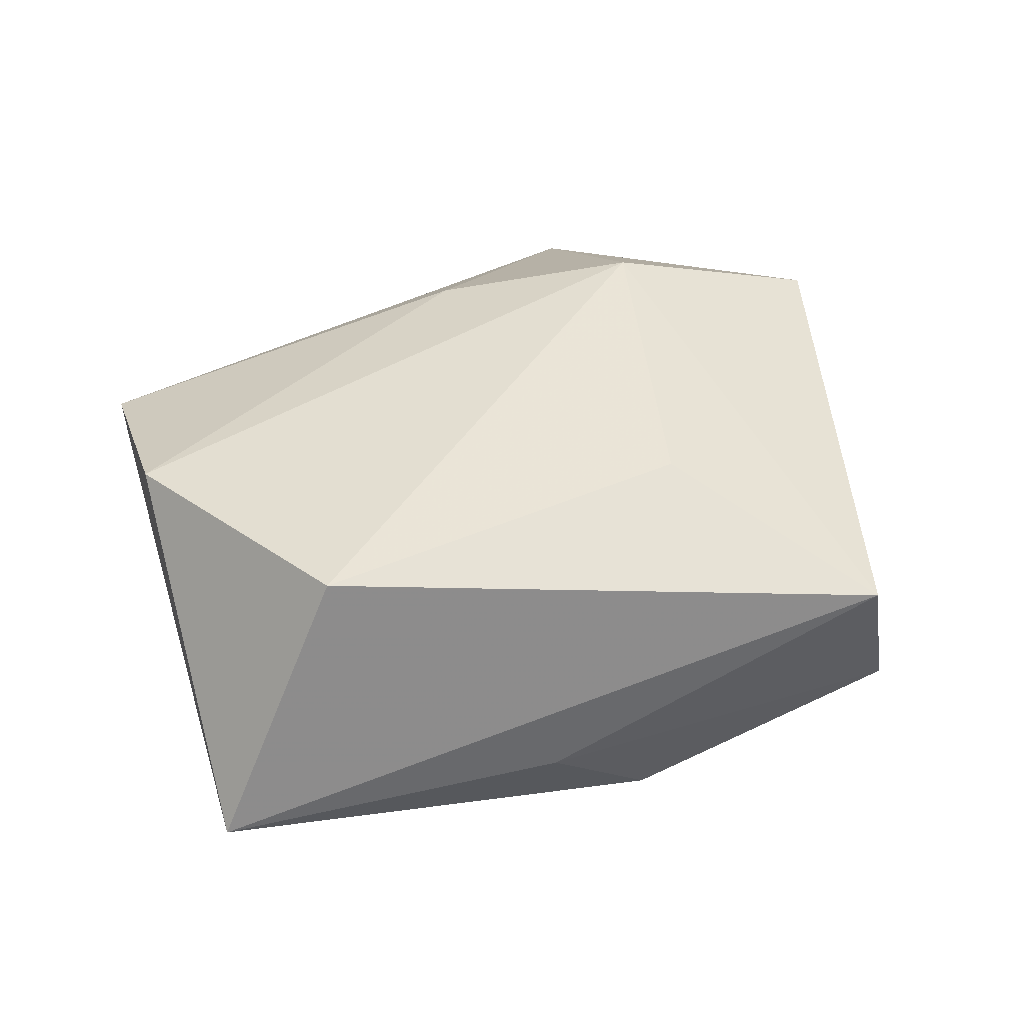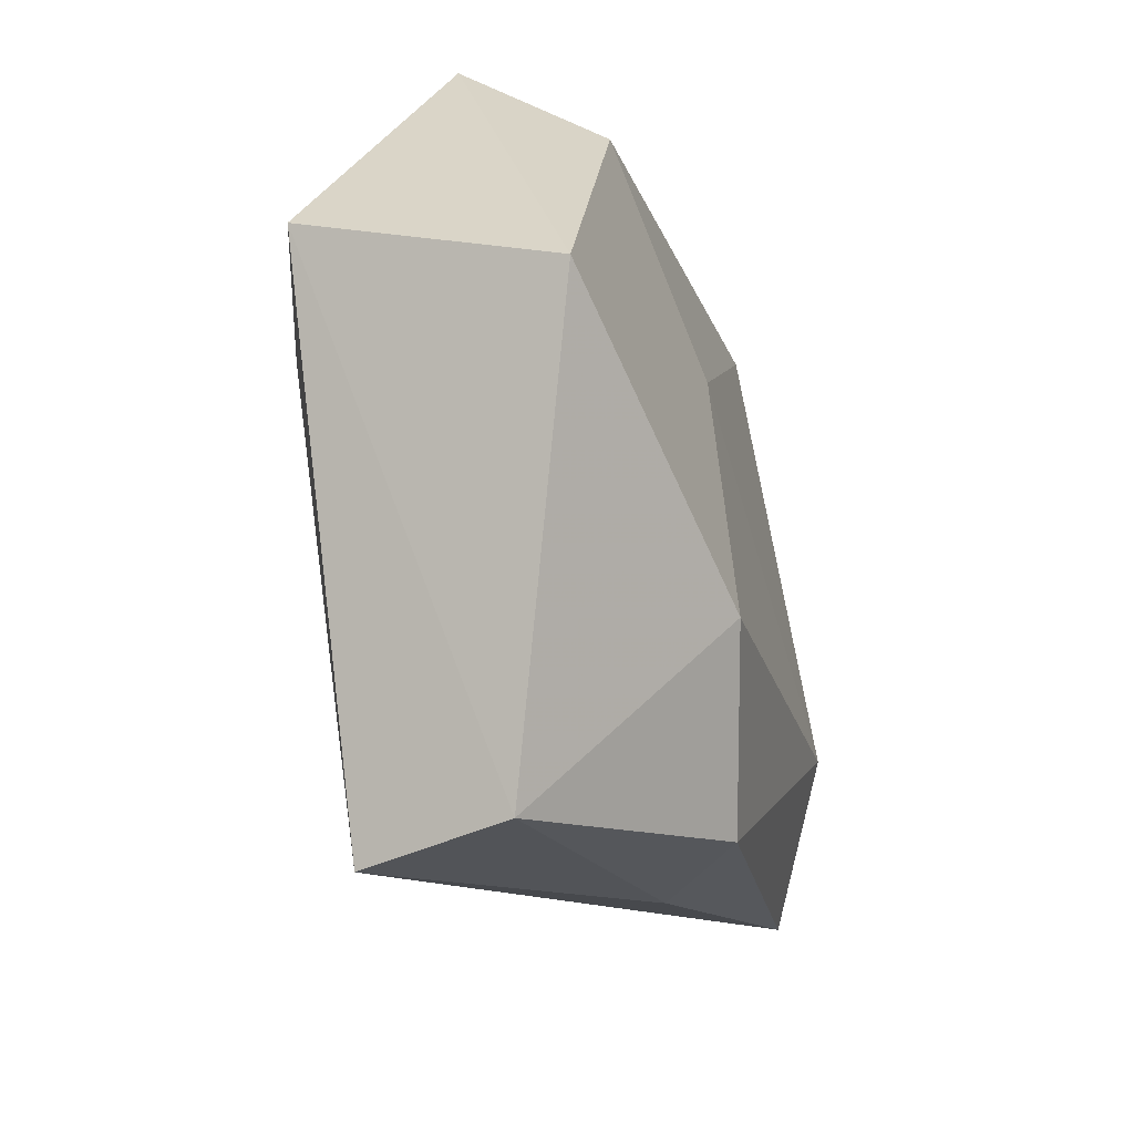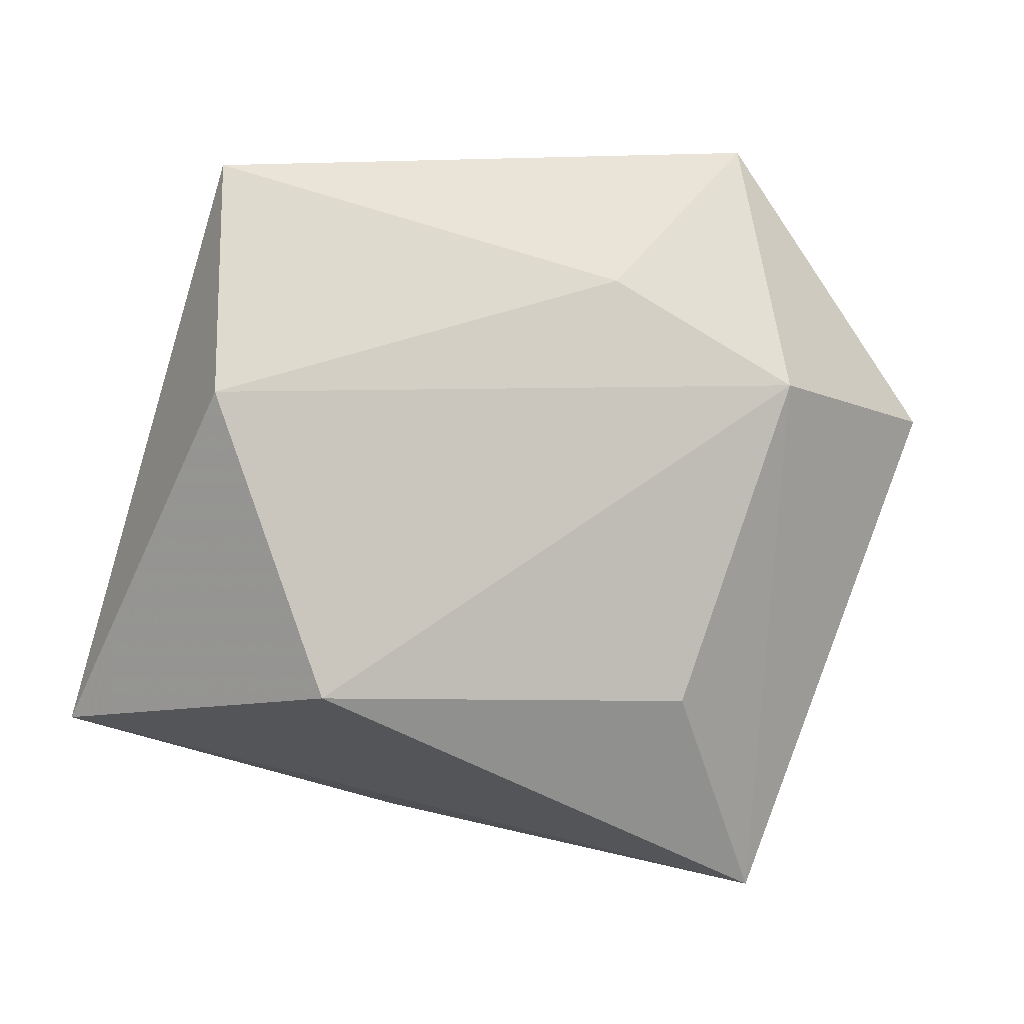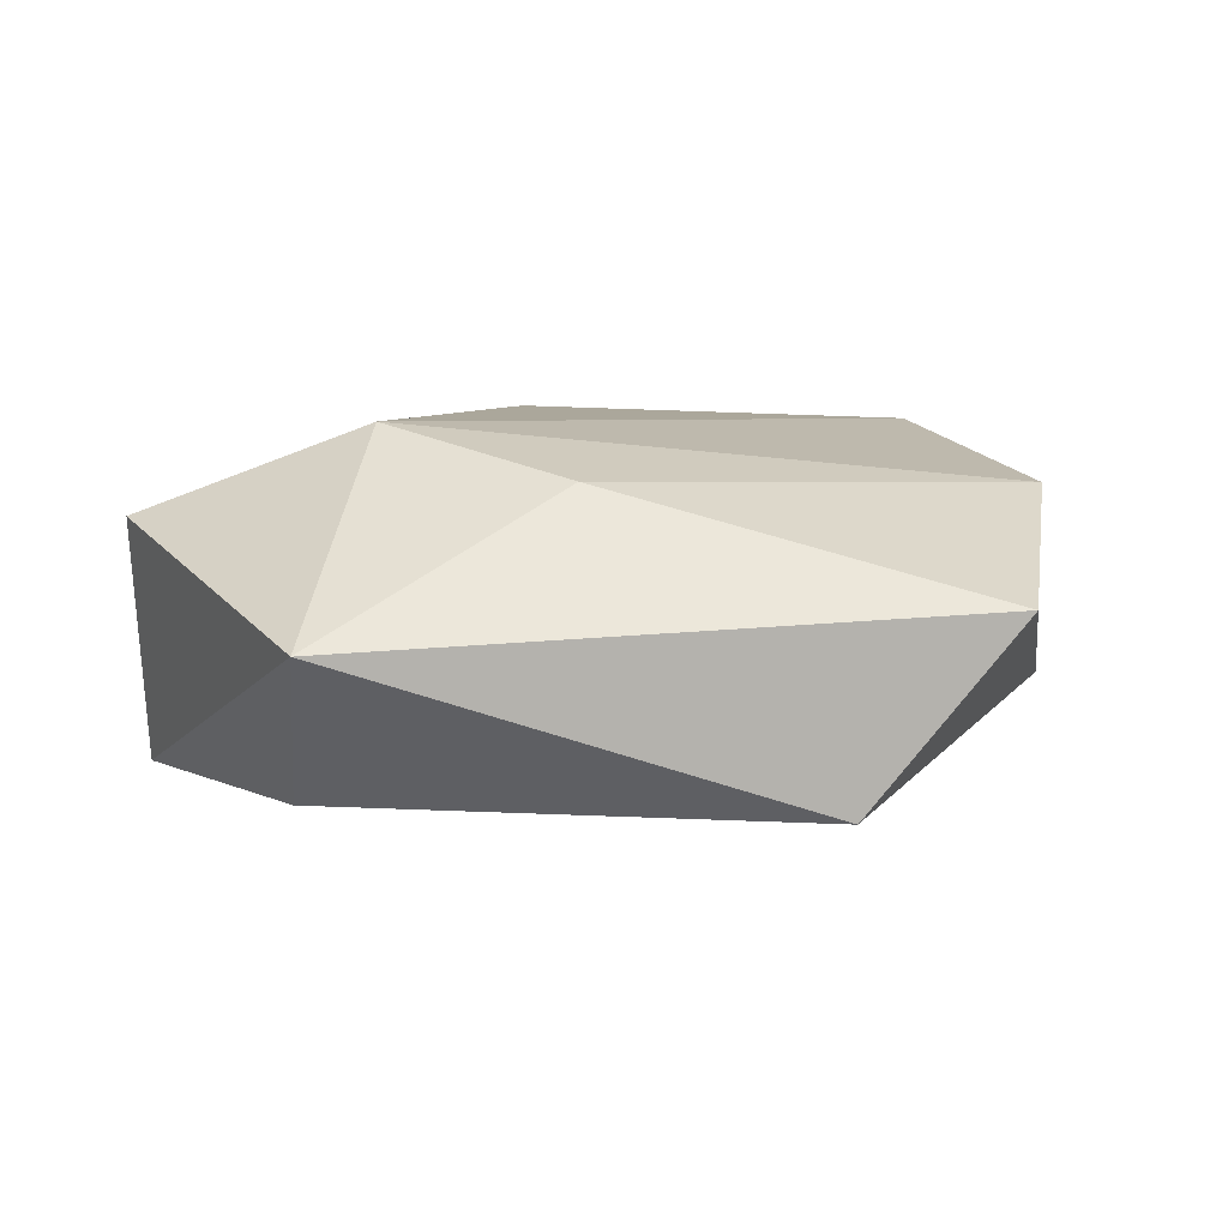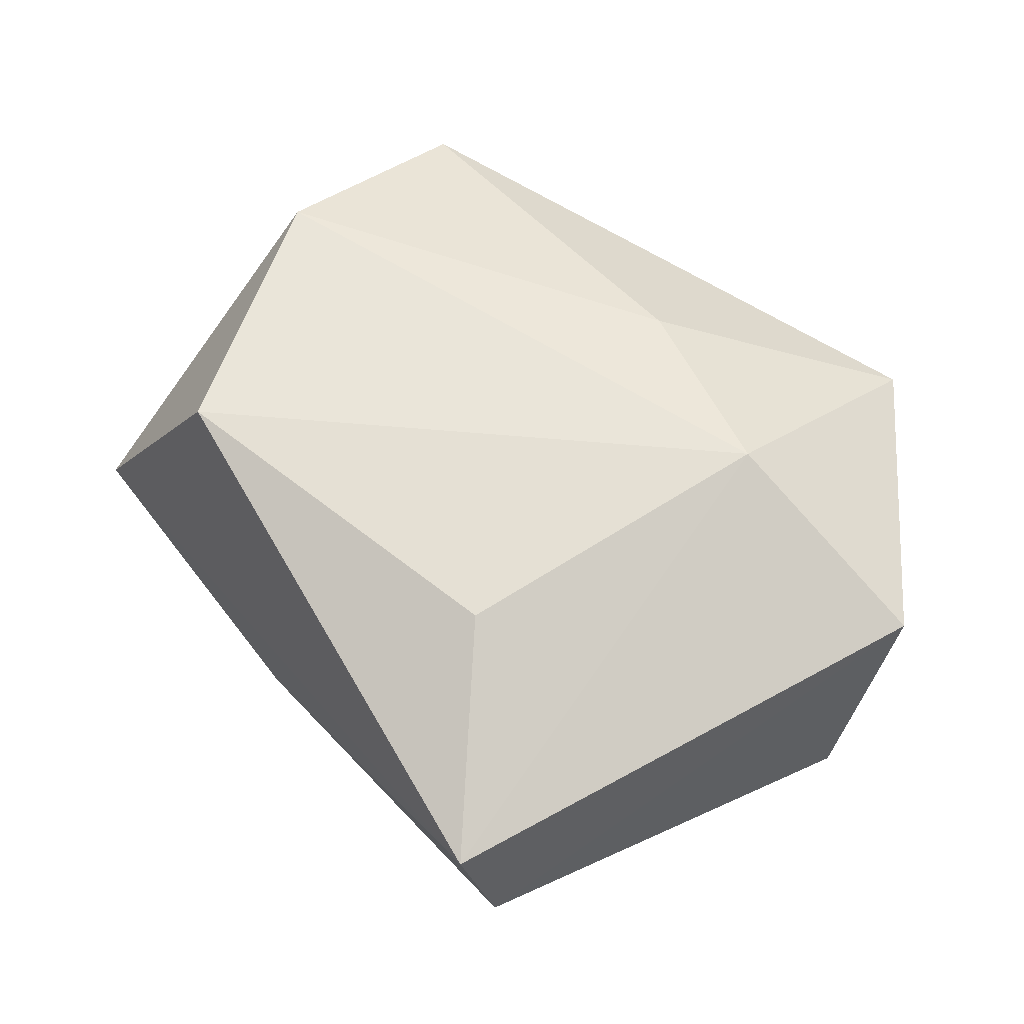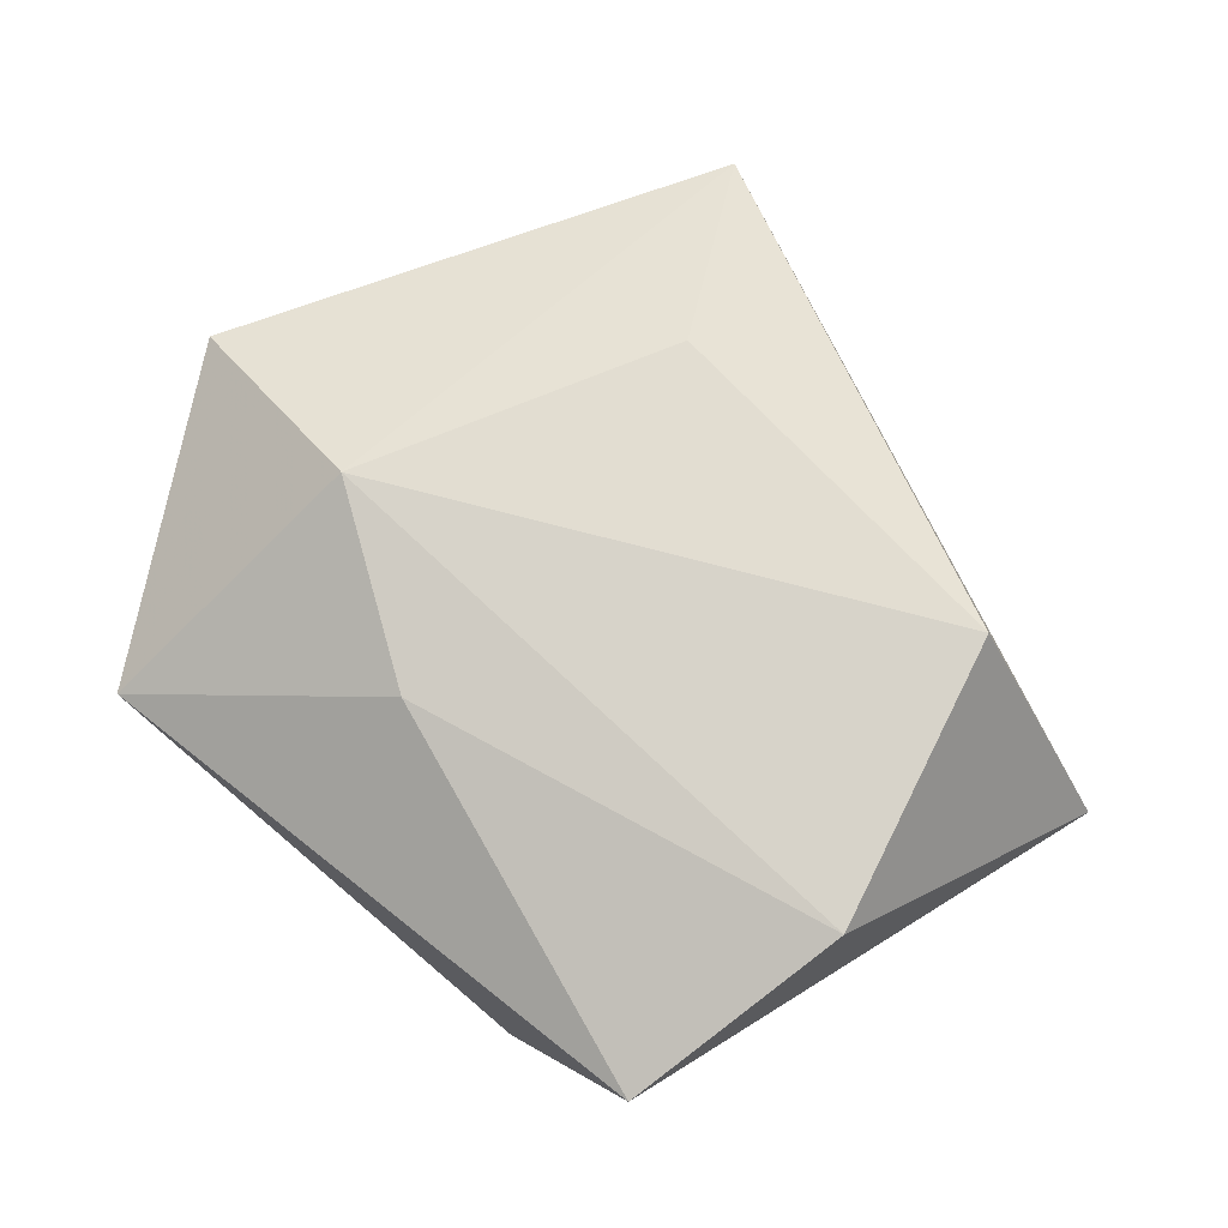
<metadata>
{"format":"obj","ext":"obj","renderer":"f3d","projection":"perspective","resolution":1024,"background":"white","views":[{"elev":43.8,"azim":-28.2,"up":"+Z"},{"elev":-30.7,"azim":107.0,"up":"+Y"},{"elev":0.6,"azim":-29.3,"up":"+Y"},{"elev":8.5,"azim":178.7,"up":"+Z"},{"elev":65.3,"azim":35.9,"up":"+Z"},{"elev":67.9,"azim":-135.5,"up":"+Z"}]}
</metadata>
<code>
v 0.04669 0.009924 0.01124
v -0.001098 -0.0331 -0.01664
v 0.008443 -0.02049 0.01995
v 0.02573 -0.04087 -0.003728
v 0.02911 0.02754 -0.01365
v 0.02764 0.04131 0.002517
v 0.02199 0.01336 0.02066
v -0.04248 0.01156 0.01451
v 0.002758 0.02425 0.01589
v -0.0488 -0.02202 -0.01005
v -0.01288 -0.03311 -0.006561
v -0.02203 0.03578 -0.0138
v -0.03417 -0.009404 -0.01838
v 0.009407 0.01155 -0.01778
v -0.03295 -0.01846 0.01864
v -0.03788 0.03505 0.005402
v 0.0223 -0.04232 0.01192
v 0.04639 0.0007544 -0.01493
v 0.01281 -0.01733 -0.0209
f 15 10 17
f 15 8 10
f 16 6 12
f 12 10 16
f 10 8 16
f 13 10 12
f 10 13 2
f 2 13 19
f 12 6 5
f 8 15 7
f 17 10 11
f 10 2 11
f 4 2 19
f 17 11 4
f 4 11 2
f 12 5 14
f 14 5 19
f 14 13 12
f 19 13 14
f 9 16 8
f 8 7 9
f 6 16 9
f 9 7 6
f 1 7 17
f 6 7 1
f 17 4 1
f 3 15 17
f 17 7 3
f 3 7 15
f 18 1 4
f 19 5 18
f 18 4 19
f 18 5 6
f 6 1 18

</code>
